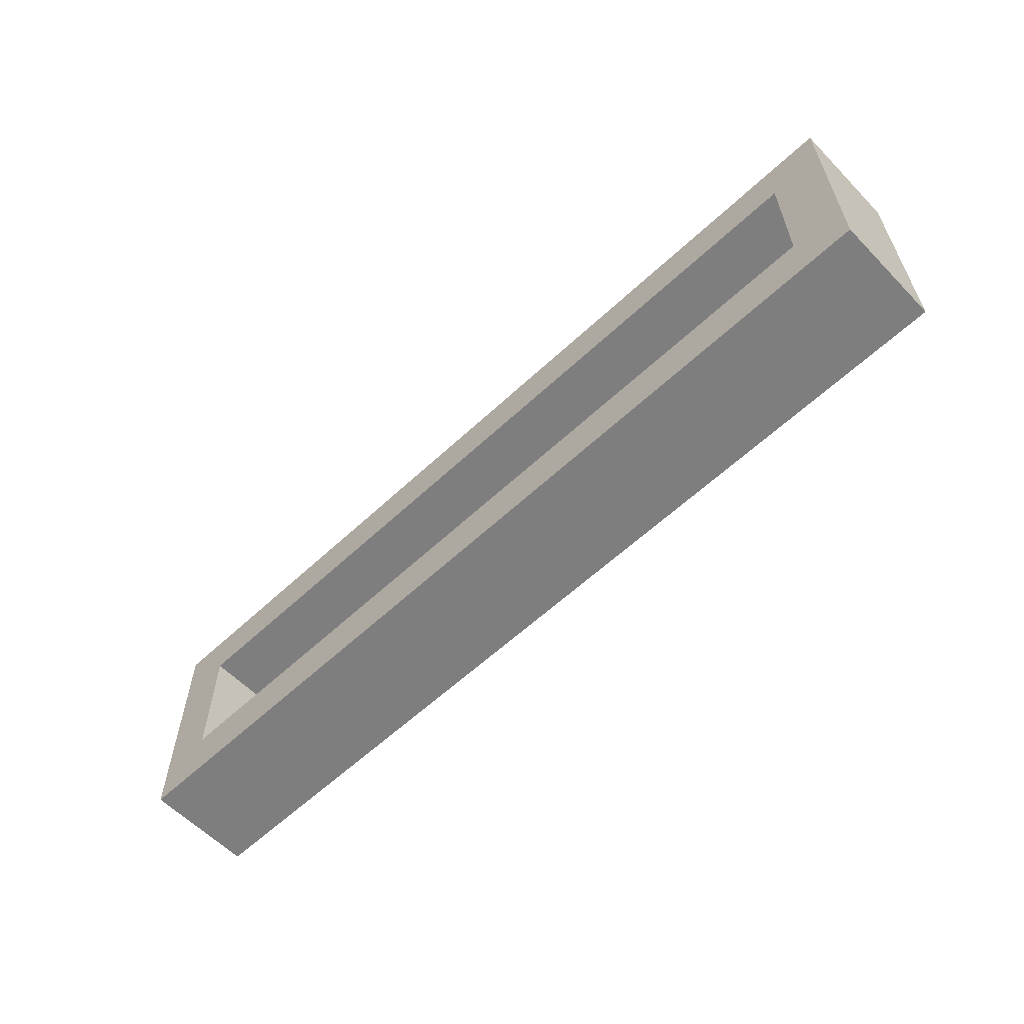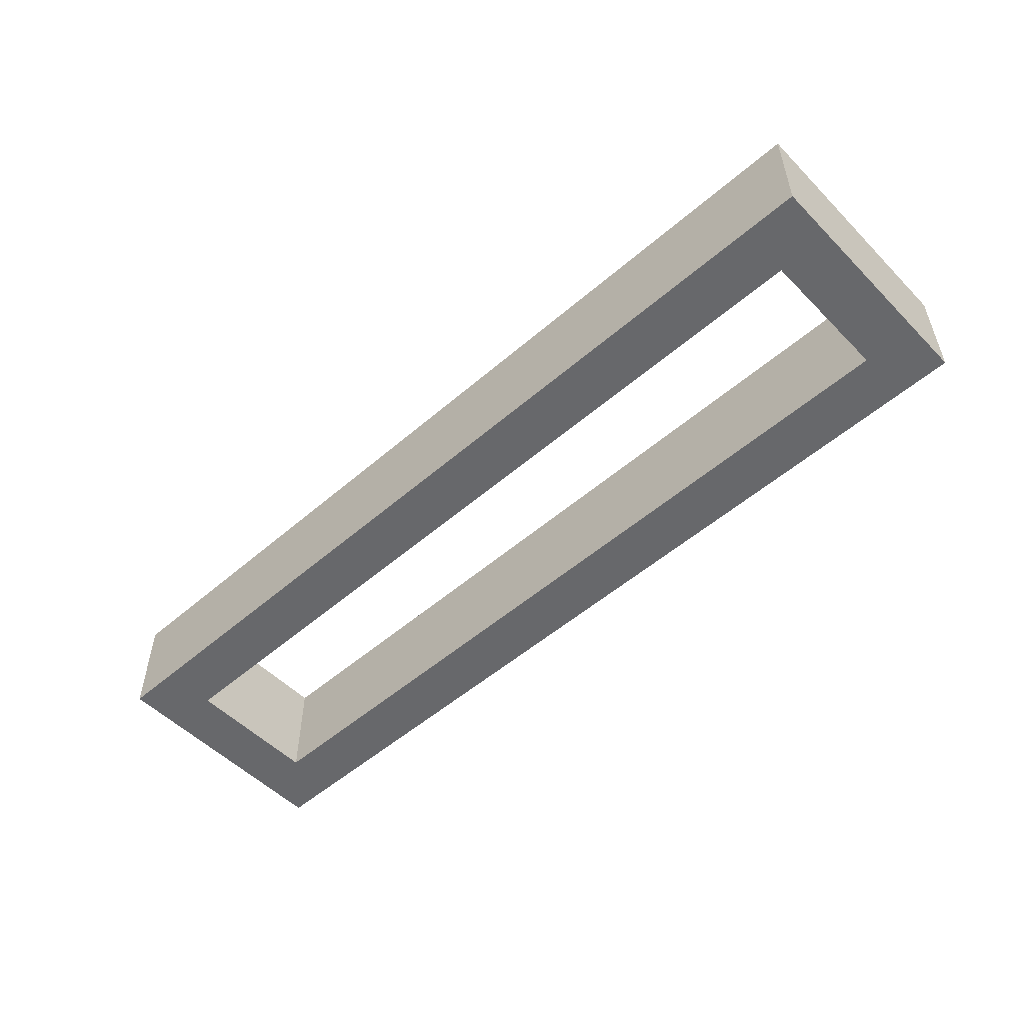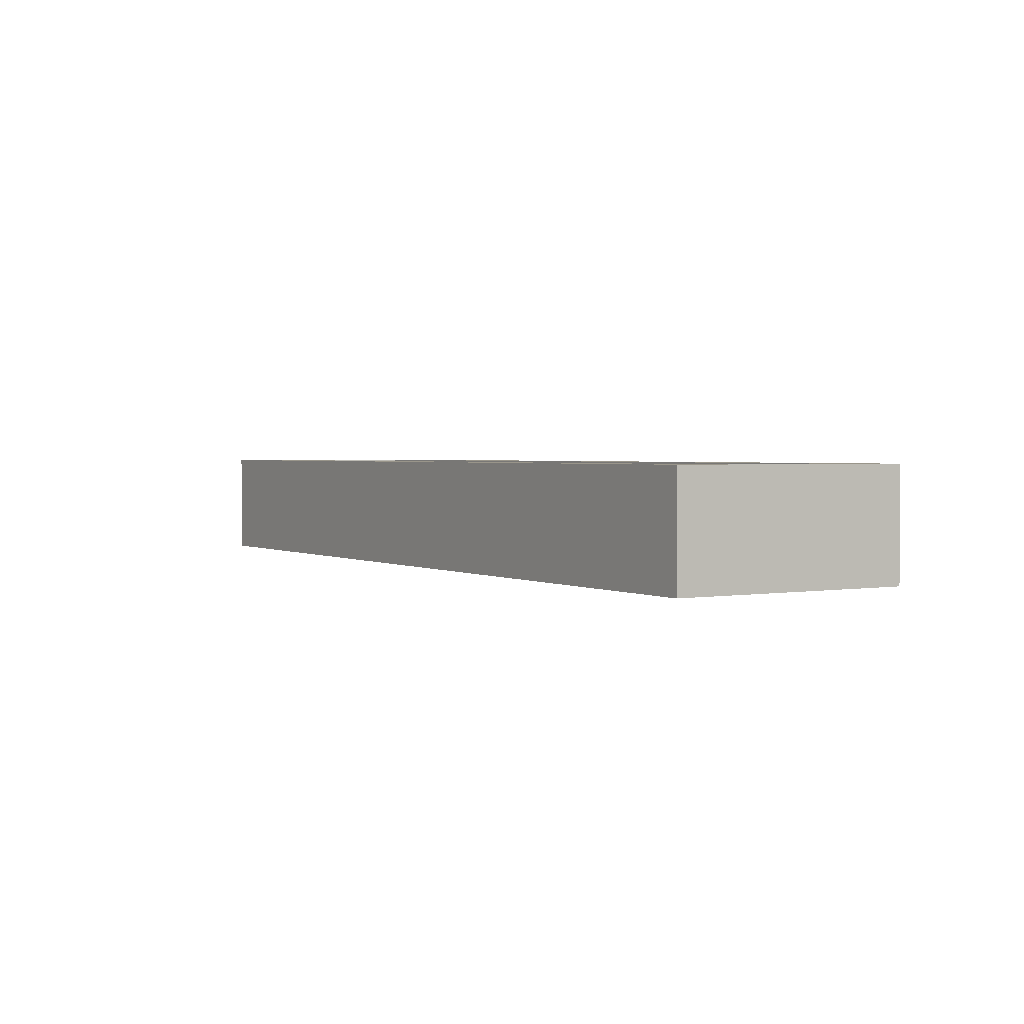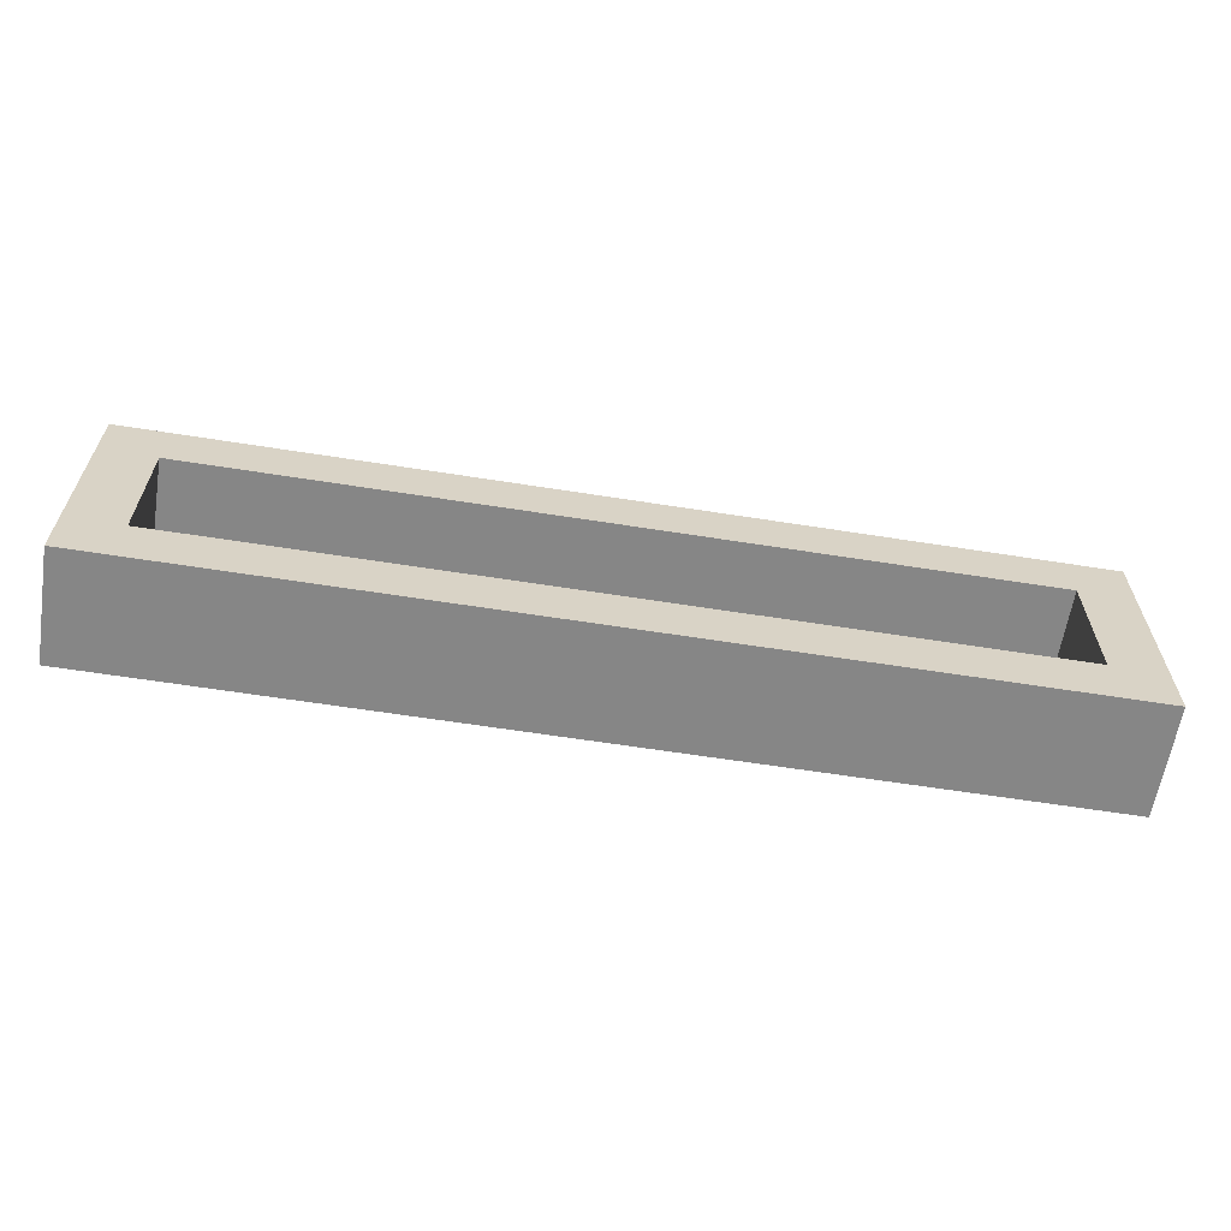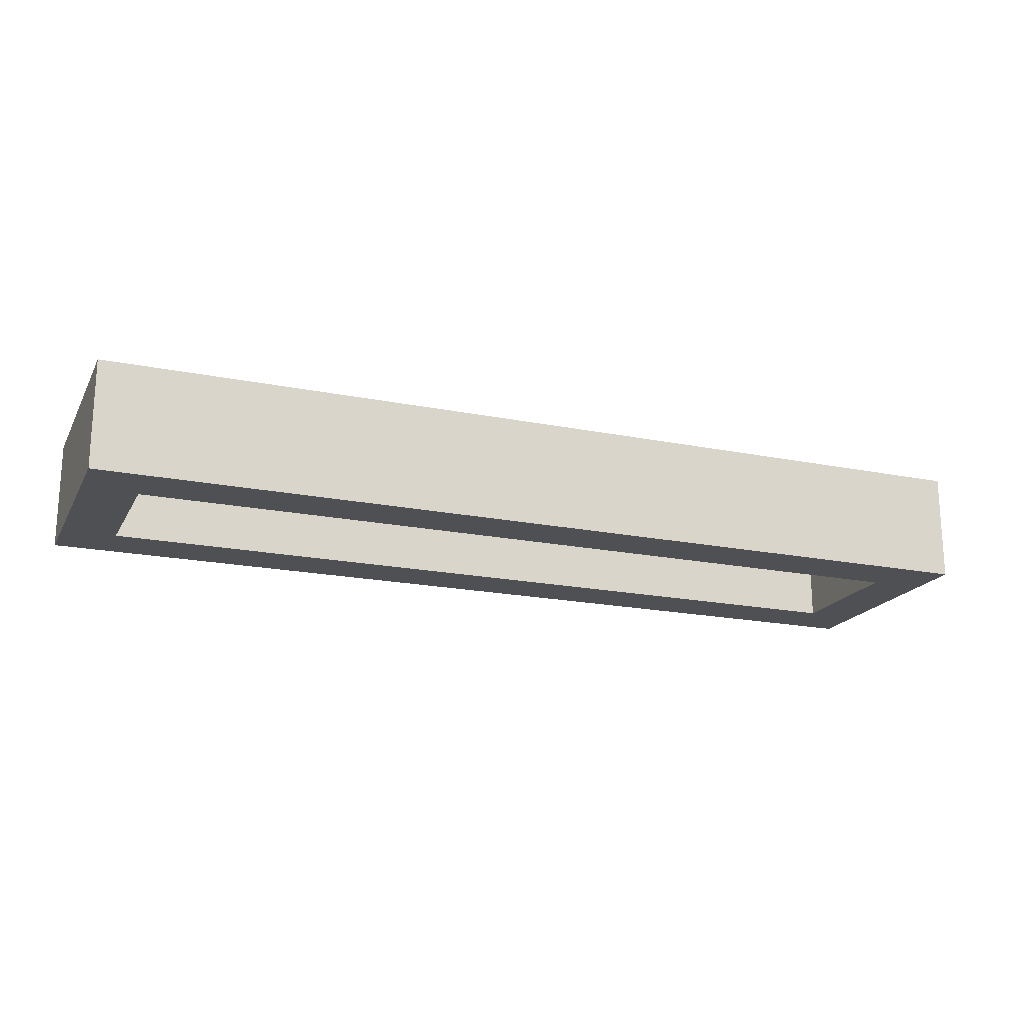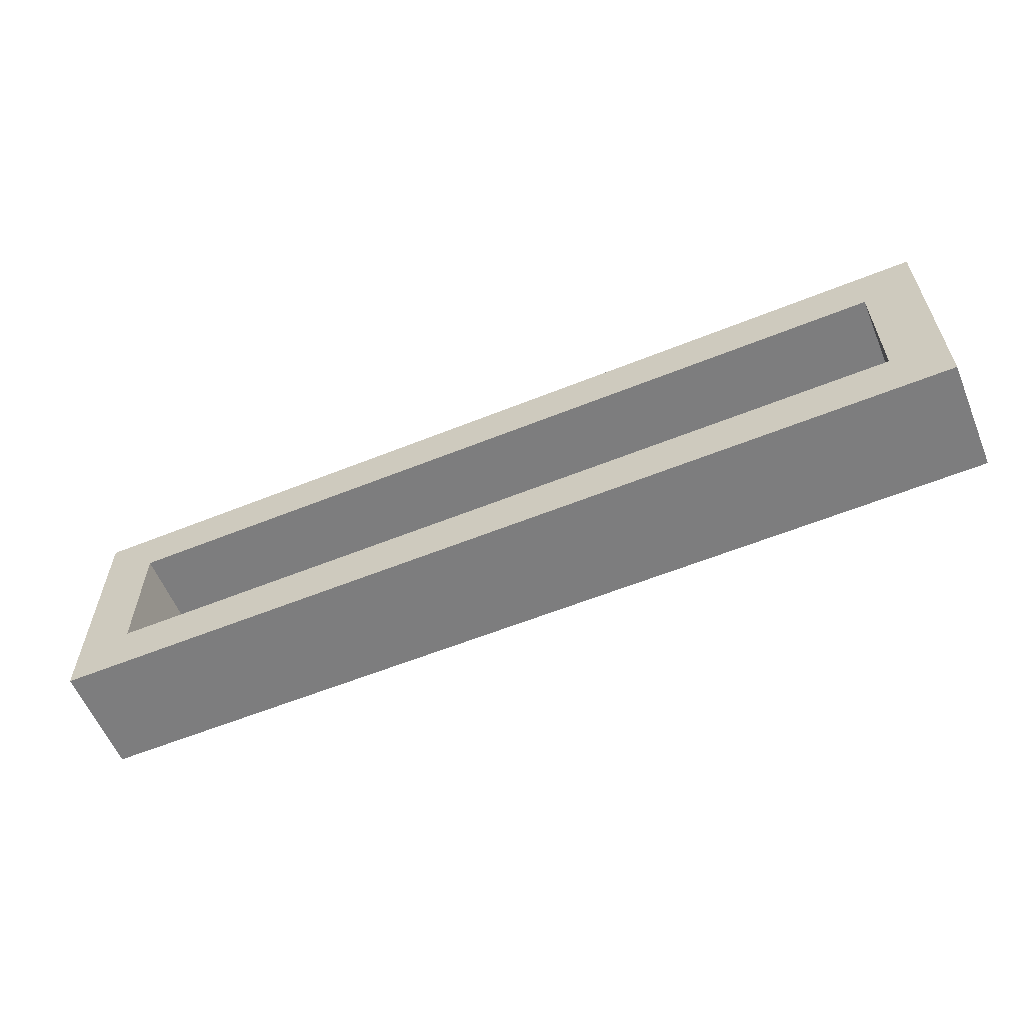
<metadata>
{"format":"obj","ext":"obj","renderer":"f3d","projection":"perspective","resolution":1024,"background":"white","views":[{"elev":-59.5,"azim":43.8,"up":"+Z"},{"elev":-52.5,"azim":42.9,"up":"+Y"},{"elev":2.0,"azim":58.9,"up":"+Y"},{"elev":-62.1,"azim":170.9,"up":"+Z"},{"elev":-19.0,"azim":158.9,"up":"+Y"},{"elev":-59.2,"azim":22.5,"up":"+Z"}]}
</metadata>
<code>
o 68424594b106c1f8921a5d72e184bbbe40198f2b28c826671d4aff53a3a9a9b
v -170 80 -1545
v -170 120 -1455
v -170 120 -1545
v -170 80 -1455
v -150 120 -1475
v -150 120 -1525
v 170 120 -1545
v 150 120 -1525
v 170 120 -1455
v 150 120 -1475
v 170 80 -1545
v -150 80 -1525
v -150 80 -1475
v 150 80 -1475
v 170 80 -1455
v 150 80 -1525
f 1 2 3
f 1 4 2
f 3 2 5
f 6 3 5
f 6 8 7
f 3 6 7
f 8 10 9
f 7 8 9
f 5 2 9
f 10 5 9
f 7 11 1
f 3 7 1
f 4 1 12
f 13 4 12
f 15 4 14
f 4 13 14
f 14 16 11
f 15 14 11
f 12 1 11
f 16 12 11
f 4 15 9
f 4 9 2
f 7 9 11
f 9 15 11
f 12 16 8
f 12 8 6
f 16 14 10
f 16 10 8
f 14 13 5
f 14 5 10
f 13 12 6
f 13 6 5

</code>
